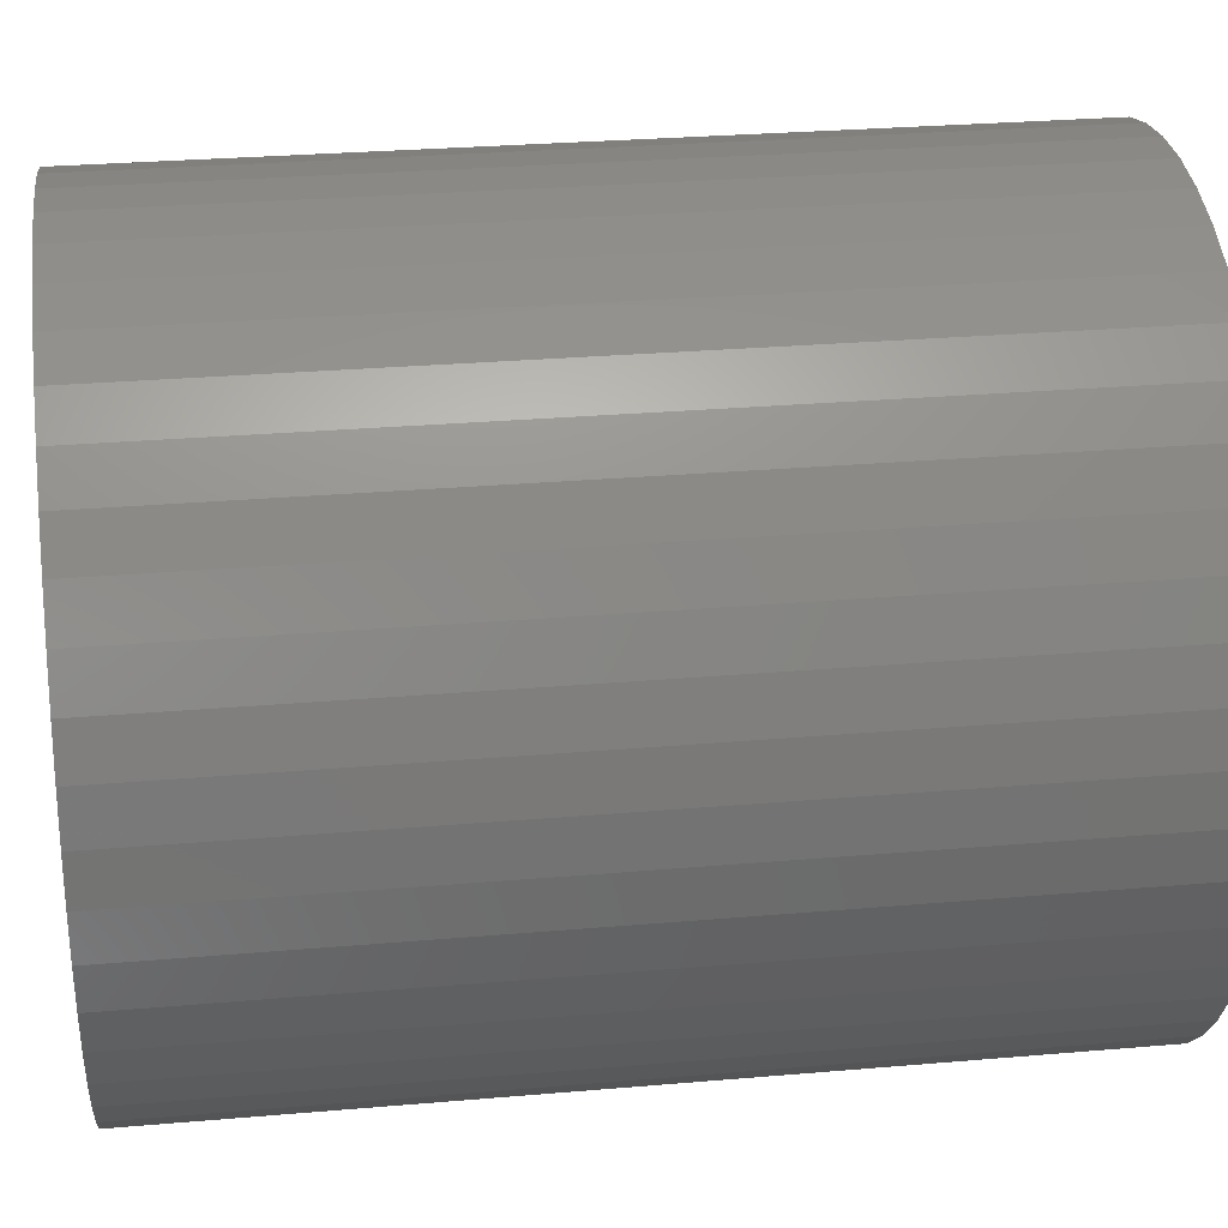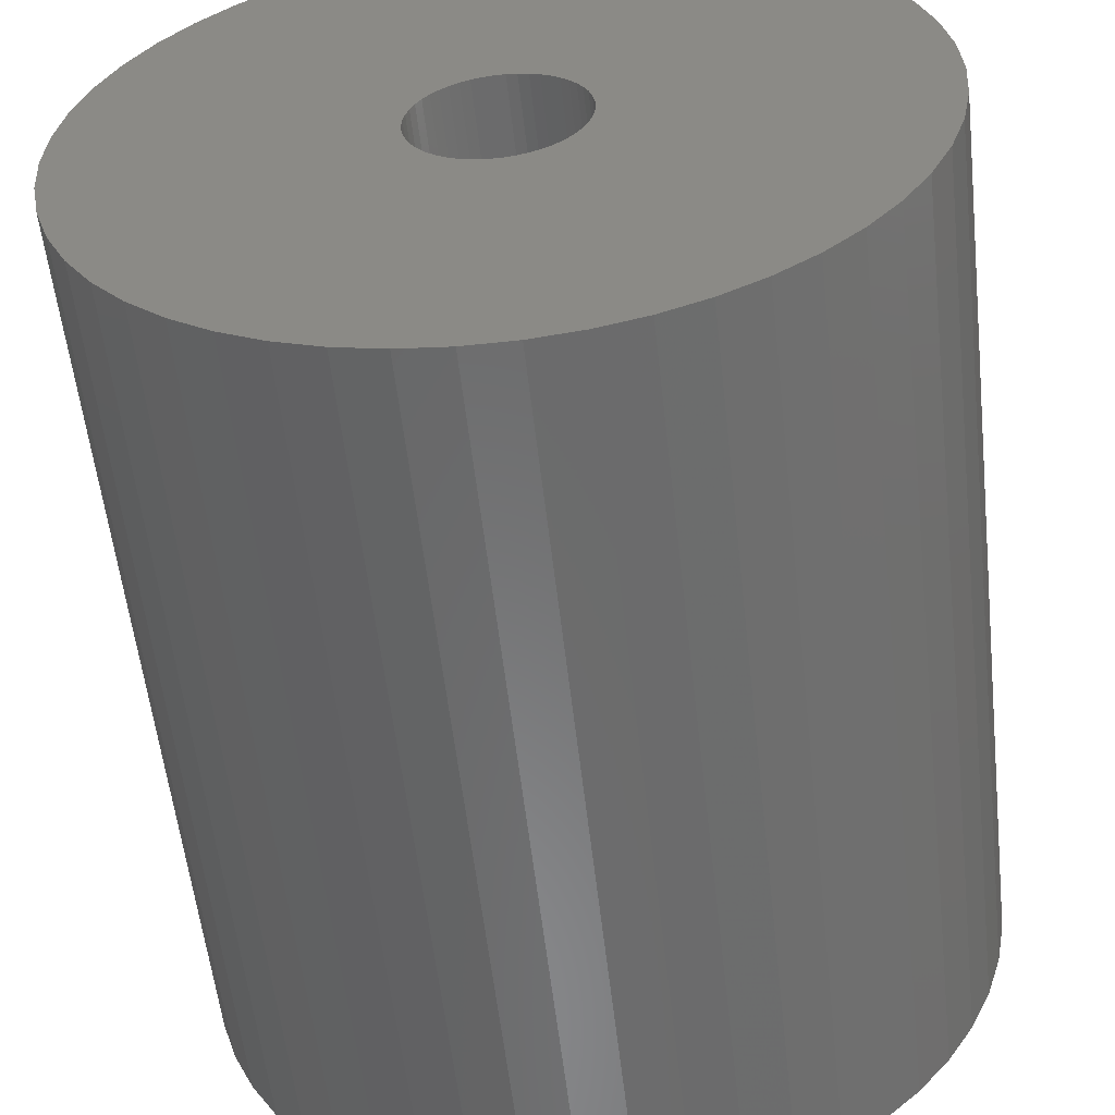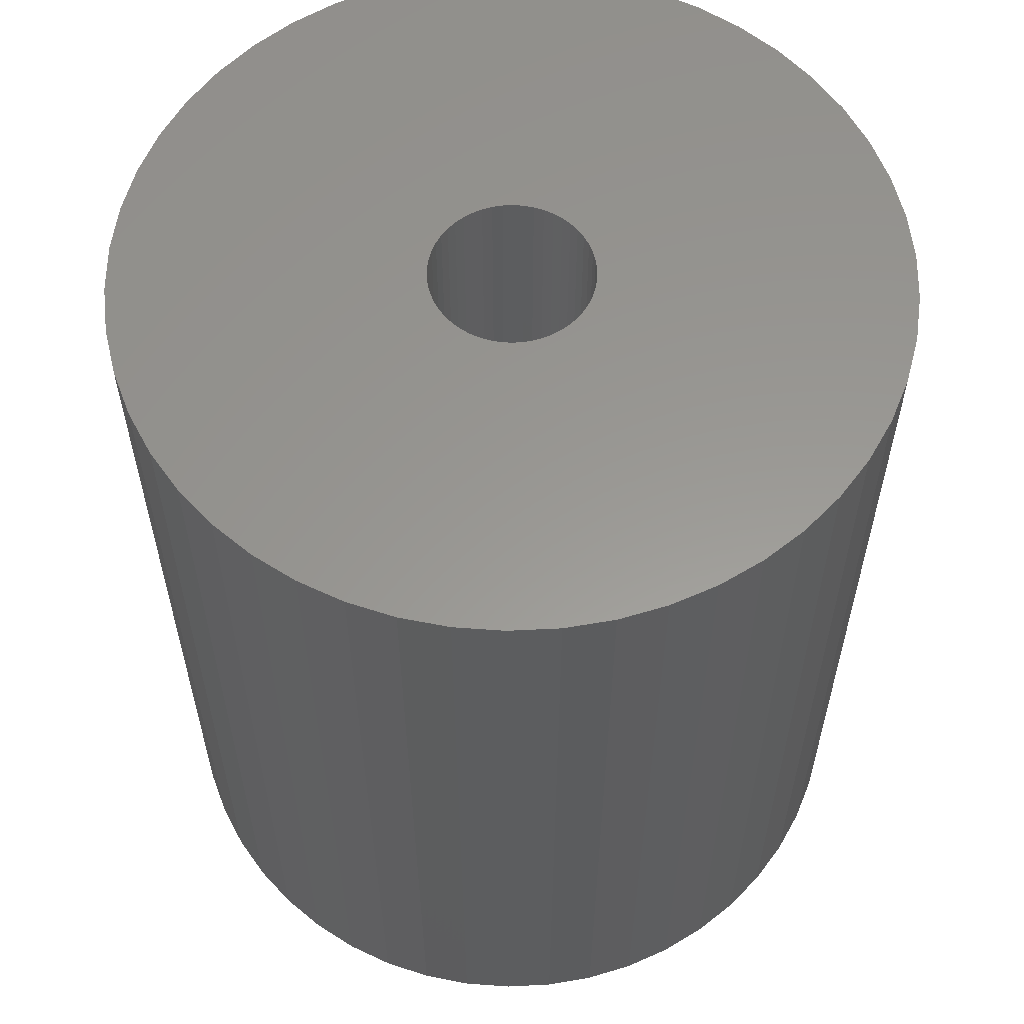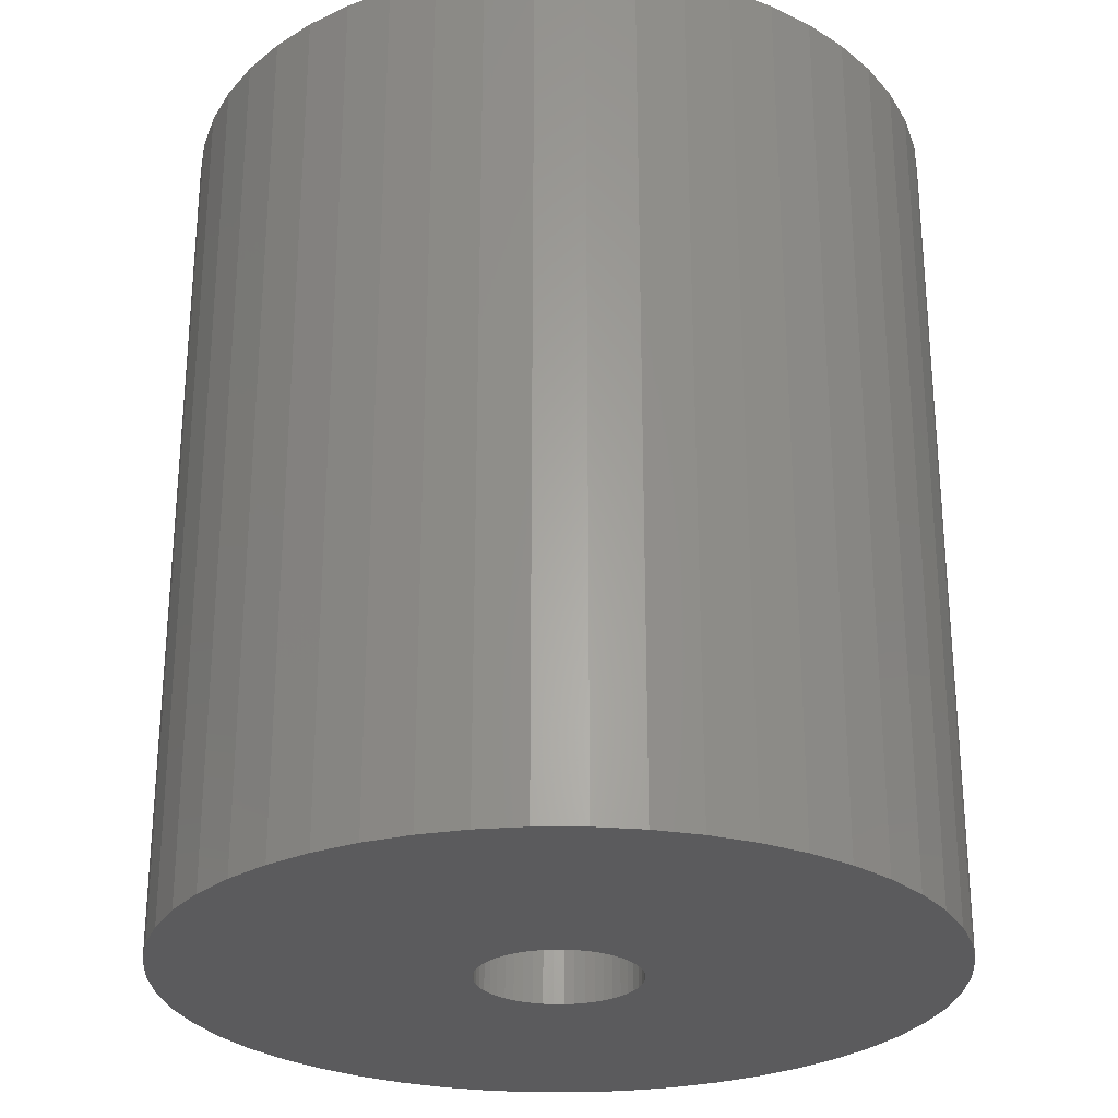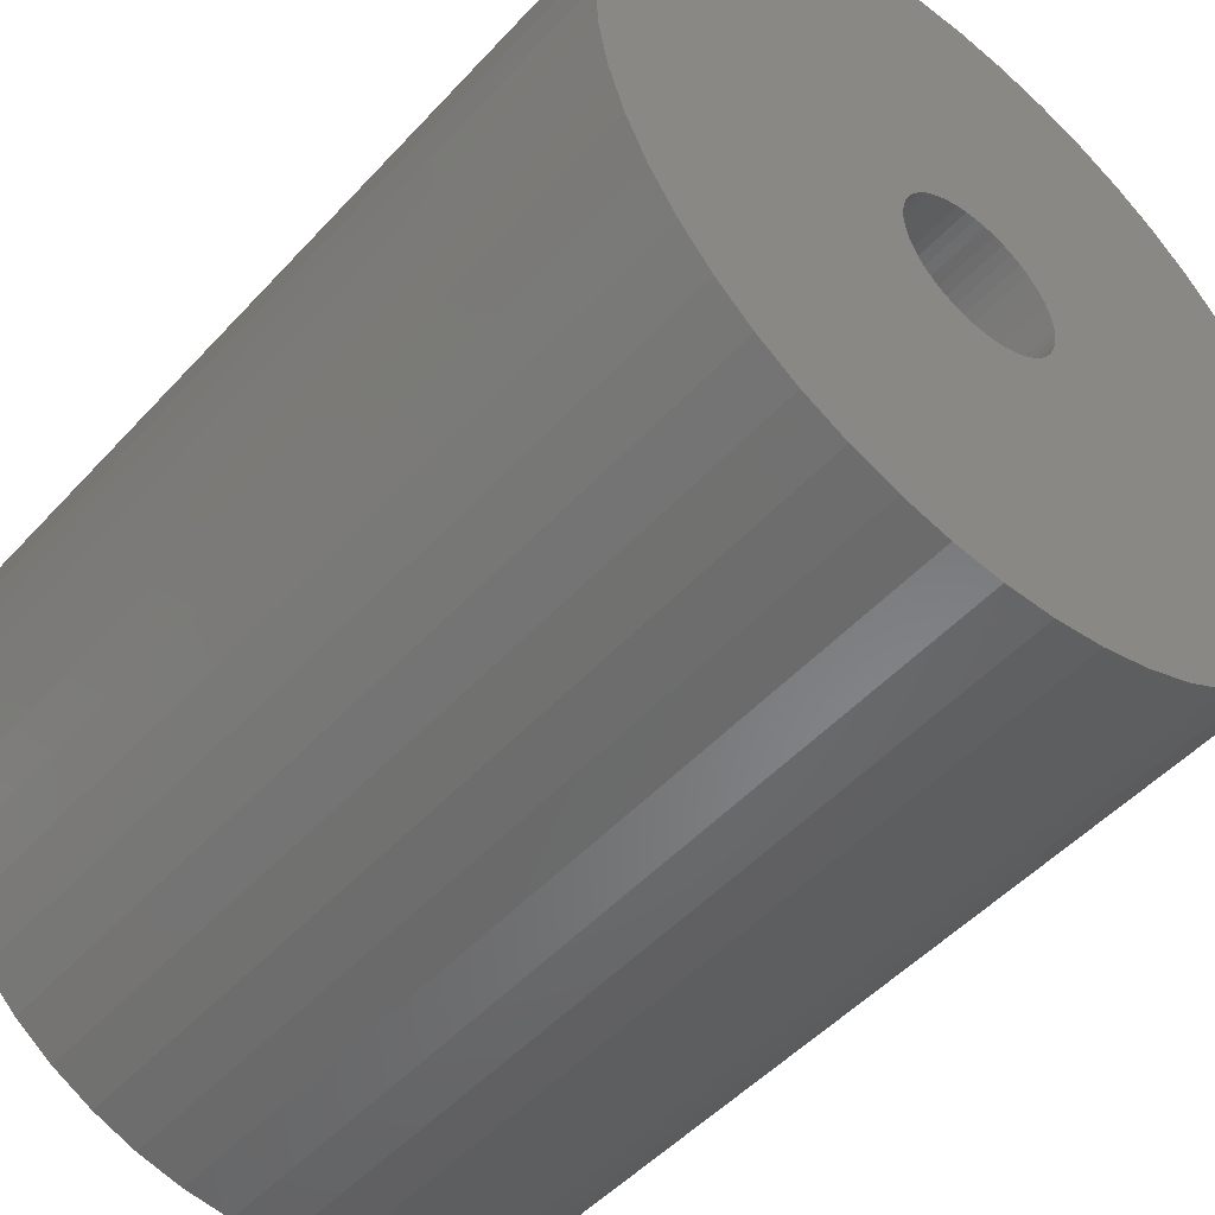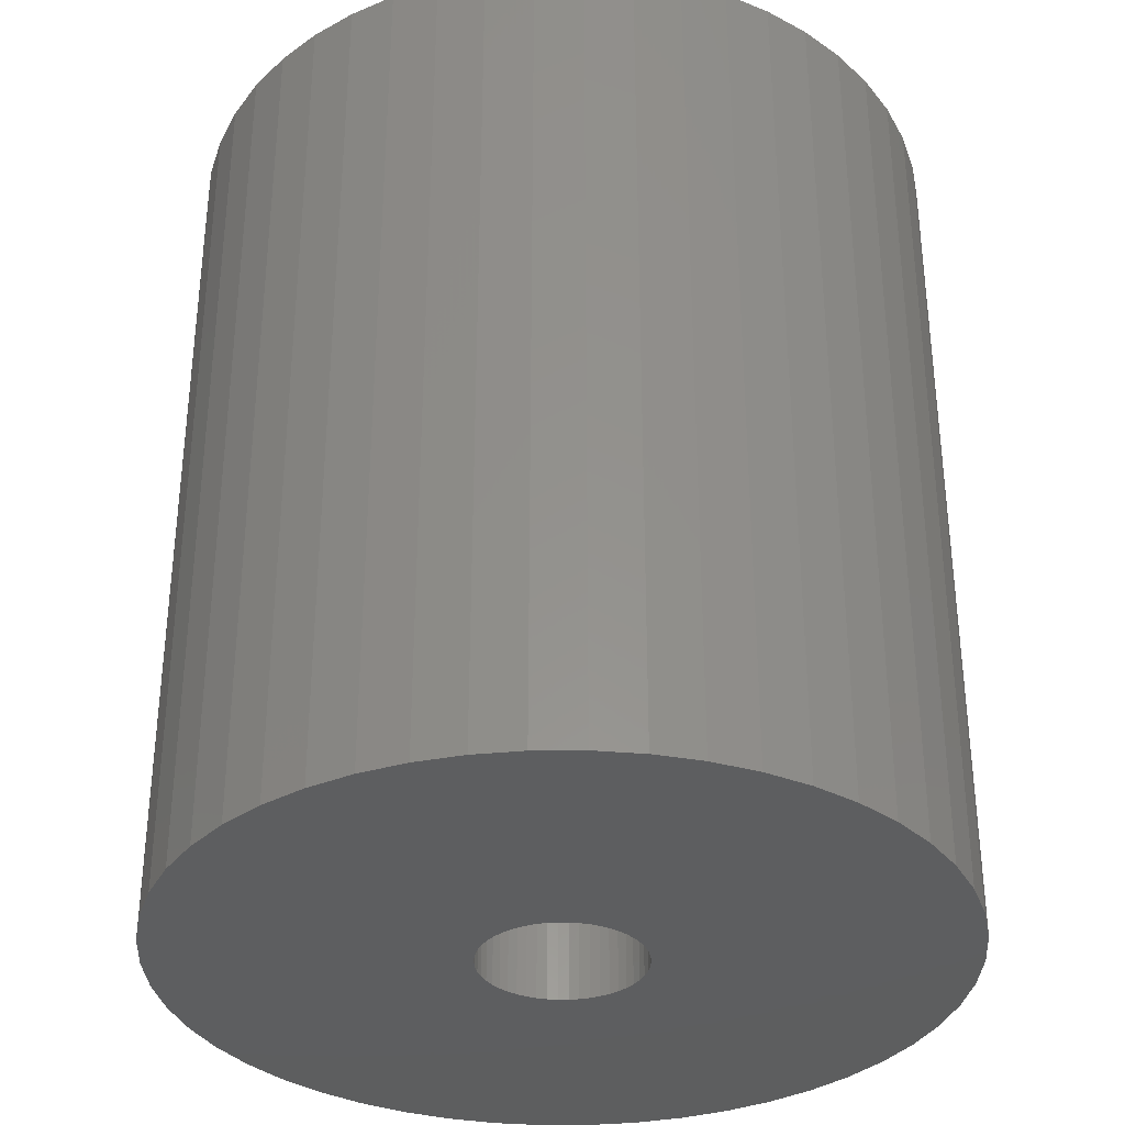
<metadata>
{"format":"stl","ext":"stl","renderer":"f3d","projection":"perspective","resolution":1024,"background":"white","views":[{"elev":28.6,"azim":-97.4,"up":"+Y"},{"elev":-56.7,"azim":6.4,"up":"+Y"},{"elev":58.9,"azim":-46.1,"up":"+Z"},{"elev":-27.1,"azim":-93.7,"up":"+Z"},{"elev":-49.5,"azim":-40.4,"up":"+Y"},{"elev":-34.0,"azim":151.7,"up":"+Z"}]}
</metadata>
<code>
# stl→obj: 200 verts, 400 faces
v 25 0 28.5
v 24.8 3.133 -28.5
v 24.8 3.133 28.5
v 25 0 -28.5
v -25 0 -28.5
v -24.8 3.133 28.5
v -24.8 3.133 -28.5
v -25 0 28.5
v 1.57 24.95 -28.5
v -1.57 24.95 28.5
v 1.57 24.95 28.5
v -1.57 24.95 -28.5
v -1.57 -24.95 -28.5
v 1.57 -24.95 28.5
v -1.57 -24.95 28.5
v 1.57 -24.95 -28.5
v 18.22 17.11 -28.5
v 15.94 19.26 28.5
v 18.22 17.11 28.5
v 15.94 19.26 -28.5
v -15.94 19.26 -28.5
v -18.22 17.11 28.5
v -15.94 19.26 28.5
v -18.22 17.11 -28.5
v -7.725 23.78 -28.5
v -10.64 22.62 28.5
v -7.725 23.78 28.5
v -10.64 22.62 -28.5
v 23.24 9.203 28.5
v 21.91 12.04 -28.5
v 21.91 12.04 28.5
v 23.24 9.203 -28.5
v 24.21 6.217 -28.5
v 24.21 6.217 28.5
v 20.23 14.69 -28.5
v 20.23 14.69 28.5
v 10.64 22.62 -28.5
v 7.725 23.78 28.5
v 10.64 22.62 28.5
v 7.725 23.78 -28.5
v 4.685 24.56 28.5
v 4.685 24.56 -28.5
v 13.4 21.11 -28.5
v 13.4 21.11 28.5
v -23.24 9.203 -28.5
v -21.91 12.04 28.5
v -21.91 12.04 -28.5
v -23.24 9.203 28.5
v -20.23 14.69 -28.5
v -20.23 14.69 28.5
v -24.21 6.217 -28.5
v -24.21 6.217 28.5
v -4.685 24.56 28.5
v -4.685 24.56 -28.5
v 4.685 -24.56 28.5
v 4.685 -24.56 -28.5
v 5.25 0 28.5
v 5.209 0.658 28.5
v 24.8 -3.133 28.5
v 5.085 1.306 28.5
v 5.209 -0.658 28.5
v 4.881 1.933 28.5
v 24.21 -6.217 28.5
v 4.601 2.529 28.5
v 5.085 -1.306 28.5
v 4.247 3.086 28.5
v 23.24 -9.203 28.5
v 3.827 3.594 28.5
v 4.881 -1.933 28.5
v 3.346 4.045 28.5
v 21.91 -12.04 28.5
v 2.813 4.433 28.5
v 4.601 -2.529 28.5
v 2.235 4.75 28.5
v 20.23 -14.69 28.5
v 4.247 -3.086 28.5
v 1.622 4.993 28.5
v 0.9838 5.157 28.5
v 0.3296 5.24 28.5
v -0.3296 5.24 28.5
v -0.9838 5.157 28.5
v -1.622 4.993 28.5
v -2.235 4.75 28.5
v -2.813 4.433 28.5
v -13.4 21.11 28.5
v -3.346 4.045 28.5
v -3.827 3.594 28.5
v -4.247 3.086 28.5
v 18.22 -17.11 28.5
v 3.827 -3.594 28.5
v 15.94 -19.26 28.5
v 3.346 -4.045 28.5
v 13.4 -21.11 28.5
v 2.813 -4.433 28.5
v 10.64 -22.62 28.5
v 2.235 -4.75 28.5
v 7.725 -23.78 28.5
v 1.622 -4.993 28.5
v 0.9838 -5.157 28.5
v 0.3296 -5.24 28.5
v -0.3296 -5.24 28.5
v -0.9838 -5.157 28.5
v -4.685 -24.56 28.5
v -1.622 -4.993 28.5
v -7.725 -23.78 28.5
v -2.235 -4.75 28.5
v -10.64 -22.62 28.5
v -2.813 -4.433 28.5
v -13.4 -21.11 28.5
v -3.346 -4.045 28.5
v -15.94 -19.26 28.5
v -3.827 -3.594 28.5
v -18.22 -17.11 28.5
v -4.247 -3.086 28.5
v -20.23 -14.69 28.5
v -4.601 -2.529 28.5
v -21.91 -12.04 28.5
v -4.881 -1.933 28.5
v -23.24 -9.203 28.5
v -5.085 -1.306 28.5
v -24.21 -6.217 28.5
v -5.209 -0.658 28.5
v -24.8 -3.133 28.5
v -5.25 0 28.5
v -4.601 2.529 28.5
v -4.881 1.933 28.5
v -5.085 1.306 28.5
v -5.209 0.658 28.5
v -13.4 21.11 -28.5
v 24.8 -3.133 -28.5
v 24.21 -6.217 -28.5
v -21.91 -12.04 -28.5
v -23.24 -9.203 -28.5
v 5.25 0 -28.5
v 5.209 -0.658 -28.5
v 5.085 -1.306 -28.5
v 23.24 -9.203 -28.5
v 5.209 0.658 -28.5
v 4.881 -1.933 -28.5
v 21.91 -12.04 -28.5
v 4.601 -2.529 -28.5
v 20.23 -14.69 -28.5
v 5.085 1.306 -28.5
v 4.247 -3.086 -28.5
v 18.22 -17.11 -28.5
v 3.827 -3.594 -28.5
v 15.94 -19.26 -28.5
v 4.881 1.933 -28.5
v 3.346 -4.045 -28.5
v 13.4 -21.11 -28.5
v 2.813 -4.433 -28.5
v 10.64 -22.62 -28.5
v 4.601 2.529 -28.5
v 2.235 -4.75 -28.5
v 7.725 -23.78 -28.5
v 4.247 3.086 -28.5
v 1.622 -4.993 -28.5
v 0.9838 -5.157 -28.5
v 0.3296 -5.24 -28.5
v -0.3296 -5.24 -28.5
v -0.9838 -5.157 -28.5
v -4.685 -24.56 -28.5
v -1.622 -4.993 -28.5
v -7.725 -23.78 -28.5
v -2.235 -4.75 -28.5
v -10.64 -22.62 -28.5
v -2.813 -4.433 -28.5
v -13.4 -21.11 -28.5
v -3.346 -4.045 -28.5
v -15.94 -19.26 -28.5
v -3.827 -3.594 -28.5
v -18.22 -17.11 -28.5
v -4.247 -3.086 -28.5
v -20.23 -14.69 -28.5
v 3.827 3.594 -28.5
v 3.346 4.045 -28.5
v 2.813 4.433 -28.5
v 2.235 4.75 -28.5
v 1.622 4.993 -28.5
v 0.9838 5.157 -28.5
v 0.3296 5.24 -28.5
v -0.3296 5.24 -28.5
v -0.9838 5.157 -28.5
v -1.622 4.993 -28.5
v -2.235 4.75 -28.5
v -2.813 4.433 -28.5
v -3.346 4.045 -28.5
v -3.827 3.594 -28.5
v -4.247 3.086 -28.5
v -4.601 2.529 -28.5
v -4.881 1.933 -28.5
v -5.085 1.306 -28.5
v -5.209 0.658 -28.5
v -5.25 0 -28.5
v -4.601 -2.529 -28.5
v -4.881 -1.933 -28.5
v -5.085 -1.306 -28.5
v -24.21 -6.217 -28.5
v -5.209 -0.658 -28.5
v -24.8 -3.133 -28.5
f 1 2 3
f 2 1 4
f 5 6 7
f 6 5 8
f 9 10 11
f 10 9 12
f 13 14 15
f 14 13 16
f 17 18 19
f 18 17 20
f 21 22 23
f 22 21 24
f 25 26 27
f 26 25 28
f 29 30 31
f 30 29 32
f 3 33 34
f 33 3 2
f 31 35 36
f 35 31 30
f 37 38 39
f 38 37 40
f 40 41 38
f 41 40 42
f 43 39 44
f 39 43 37
f 45 46 47
f 46 45 48
f 49 22 24
f 22 49 50
f 51 48 45
f 48 51 52
f 12 53 10
f 53 12 54
f 16 55 14
f 55 16 56
f 34 32 29
f 32 34 33
f 36 17 19
f 17 36 35
f 42 11 41
f 11 42 9
f 20 44 18
f 44 20 43
f 47 50 49
f 50 47 46
f 7 52 51
f 52 7 6
f 57 1 3
f 58 3 34
f 1 57 59
f 60 34 29
f 61 59 57
f 62 29 31
f 59 61 63
f 64 31 36
f 65 63 61
f 66 36 19
f 63 65 67
f 68 19 18
f 69 67 65
f 70 18 44
f 67 69 71
f 72 44 39
f 73 71 69
f 74 39 38
f 71 73 75
f 76 75 73
f 3 58 57
f 34 60 58
f 29 62 60
f 77 38 41
f 31 64 62
f 36 66 64
f 19 68 66
f 18 70 68
f 44 72 70
f 39 74 72
f 38 77 74
f 78 41 11
f 41 78 77
f 11 79 78
f 11 80 79
f 10 80 11
f 80 10 81
f 53 81 10
f 81 53 82
f 27 82 53
f 82 27 83
f 26 83 27
f 83 26 84
f 85 84 26
f 84 85 86
f 23 86 85
f 86 23 87
f 22 87 23
f 87 22 88
f 50 88 22
f 75 76 89
f 90 89 76
f 89 90 91
f 92 91 90
f 91 92 93
f 94 93 92
f 93 94 95
f 96 95 94
f 95 96 97
f 98 97 96
f 97 98 55
f 99 55 98
f 55 99 14
f 100 14 99
f 101 14 100
f 15 101 102
f 101 15 14
f 103 102 104
f 105 104 106
f 107 106 108
f 109 108 110
f 111 110 112
f 113 112 114
f 115 114 116
f 102 103 15
f 117 116 118
f 119 118 120
f 121 120 122
f 123 122 124
f 88 50 125
f 104 105 103
f 46 125 50
f 106 107 105
f 125 46 126
f 108 109 107
f 48 126 46
f 110 111 109
f 126 48 127
f 112 113 111
f 52 127 48
f 114 115 113
f 127 52 128
f 116 117 115
f 6 128 52
f 118 119 117
f 128 6 124
f 120 121 119
f 8 124 6
f 122 123 121
f 124 8 123
f 28 85 26
f 85 28 129
f 129 23 85
f 23 129 21
f 54 27 53
f 27 54 25
f 59 4 1
f 4 59 130
f 63 130 59
f 130 63 131
f 132 119 133
f 119 132 117
f 134 4 130
f 135 130 131
f 4 134 2
f 136 131 137
f 138 2 134
f 139 137 140
f 2 138 33
f 141 140 142
f 143 33 138
f 144 142 145
f 33 143 32
f 146 145 147
f 148 32 143
f 149 147 150
f 32 148 30
f 151 150 152
f 153 30 148
f 154 152 155
f 30 153 35
f 156 35 153
f 130 135 134
f 131 136 135
f 137 139 136
f 157 155 56
f 140 141 139
f 142 144 141
f 145 146 144
f 147 149 146
f 150 151 149
f 152 154 151
f 155 157 154
f 158 56 16
f 56 158 157
f 16 159 158
f 16 160 159
f 13 160 16
f 160 13 161
f 162 161 13
f 161 162 163
f 164 163 162
f 163 164 165
f 166 165 164
f 165 166 167
f 168 167 166
f 167 168 169
f 170 169 168
f 169 170 171
f 172 171 170
f 171 172 173
f 174 173 172
f 35 156 17
f 175 17 156
f 17 175 20
f 176 20 175
f 20 176 43
f 177 43 176
f 43 177 37
f 178 37 177
f 37 178 40
f 179 40 178
f 40 179 42
f 180 42 179
f 42 180 9
f 181 9 180
f 182 9 181
f 12 182 183
f 182 12 9
f 54 183 184
f 25 184 185
f 28 185 186
f 129 186 187
f 21 187 188
f 24 188 189
f 49 189 190
f 183 54 12
f 47 190 191
f 45 191 192
f 51 192 193
f 7 193 194
f 173 174 195
f 184 25 54
f 132 195 174
f 185 28 25
f 195 132 196
f 186 129 28
f 133 196 132
f 187 21 129
f 196 133 197
f 188 24 21
f 198 197 133
f 189 49 24
f 197 198 199
f 190 47 49
f 200 199 198
f 191 45 47
f 199 200 194
f 192 51 45
f 5 194 200
f 193 7 51
f 194 5 7
f 152 93 95
f 93 152 150
f 71 137 67
f 137 71 140
f 133 121 198
f 121 133 119
f 147 89 91
f 89 147 145
f 155 95 97
f 95 155 152
f 56 97 55
f 97 56 155
f 75 140 71
f 140 75 142
f 89 142 75
f 142 89 145
f 67 131 63
f 131 67 137
f 162 15 103
f 15 162 13
f 166 105 107
f 105 166 164
f 164 103 105
f 103 164 162
f 172 115 174
f 115 172 113
f 172 111 113
f 111 172 170
f 198 123 200
f 123 198 121
f 200 8 5
f 8 200 123
f 150 91 93
f 91 150 147
f 174 117 132
f 117 174 115
f 168 107 109
f 107 168 166
f 170 109 111
f 109 170 168
f 134 58 138
f 58 134 57
f 124 193 128
f 193 124 194
f 182 79 80
f 79 182 181
f 159 101 100
f 101 159 160
f 176 68 70
f 68 176 175
f 188 86 87
f 86 188 187
f 185 82 83
f 82 185 184
f 148 64 153
f 64 148 62
f 138 60 143
f 60 138 58
f 179 74 77
f 74 179 178
f 178 72 74
f 72 178 177
f 126 190 125
f 190 126 191
f 125 189 88
f 189 125 190
f 186 83 84
f 83 186 185
f 184 81 82
f 81 184 183
f 139 65 136
f 65 139 69
f 158 100 99
f 100 158 159
f 143 62 148
f 62 143 60
f 156 68 175
f 68 156 66
f 153 66 156
f 66 153 64
f 180 77 78
f 77 180 179
f 181 78 79
f 78 181 180
f 177 70 72
f 70 177 176
f 88 188 87
f 188 88 189
f 128 192 127
f 192 128 193
f 187 84 86
f 84 187 186
f 183 80 81
f 80 183 182
f 136 61 135
f 61 136 65
f 114 195 116
f 195 114 173
f 116 196 118
f 196 116 195
f 122 194 124
f 194 122 199
f 151 96 94
f 96 151 154
f 154 98 96
f 98 154 157
f 127 191 126
f 191 127 192
f 146 76 144
f 76 146 90
f 141 69 139
f 69 141 73
f 135 57 134
f 57 135 61
f 120 199 122
f 199 120 197
f 118 197 120
f 197 118 196
f 149 94 92
f 94 149 151
f 157 99 98
f 99 157 158
f 144 73 141
f 73 144 76
f 165 108 106
f 108 165 167
f 169 112 110
f 112 169 171
f 112 173 114
f 173 112 171
f 146 92 90
f 92 146 149
f 161 104 102
f 104 161 163
f 163 106 104
f 106 163 165
f 160 102 101
f 102 160 161
f 167 110 108
f 110 167 169

</code>
